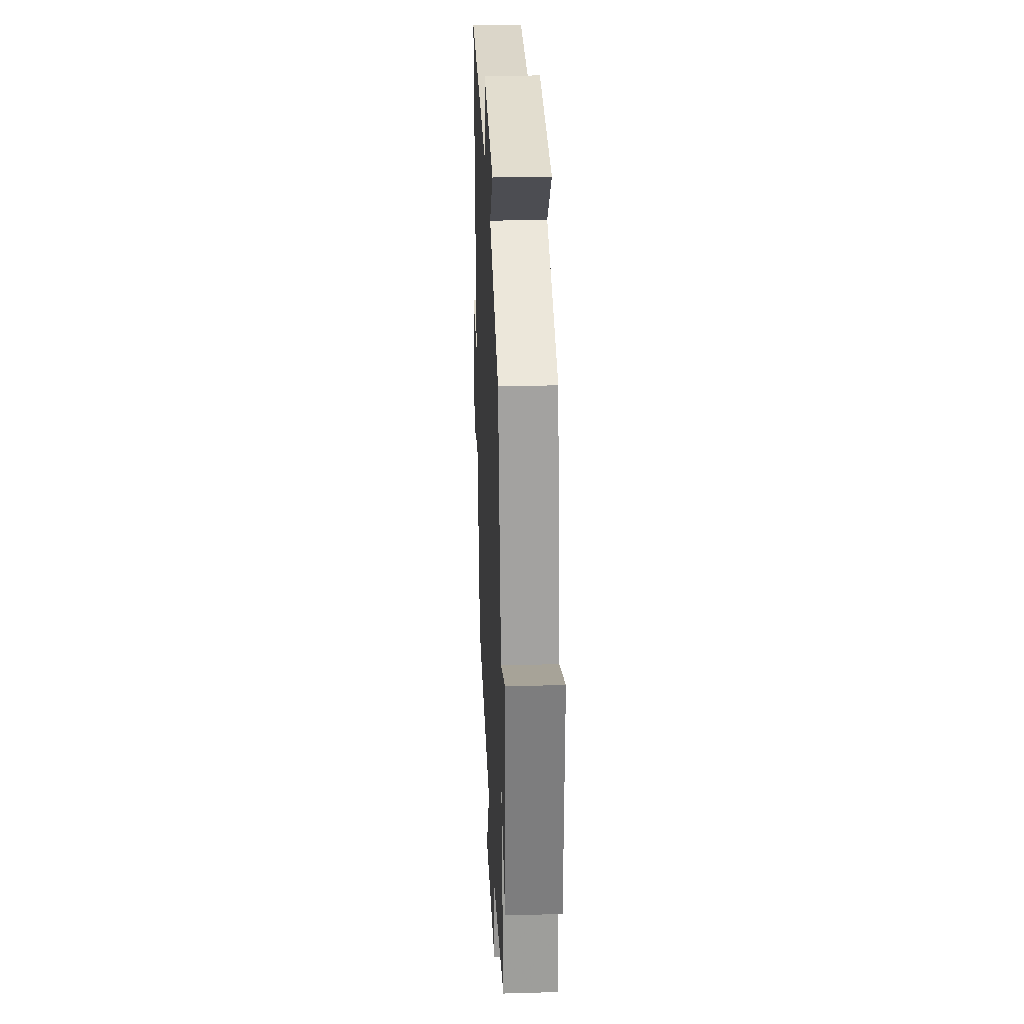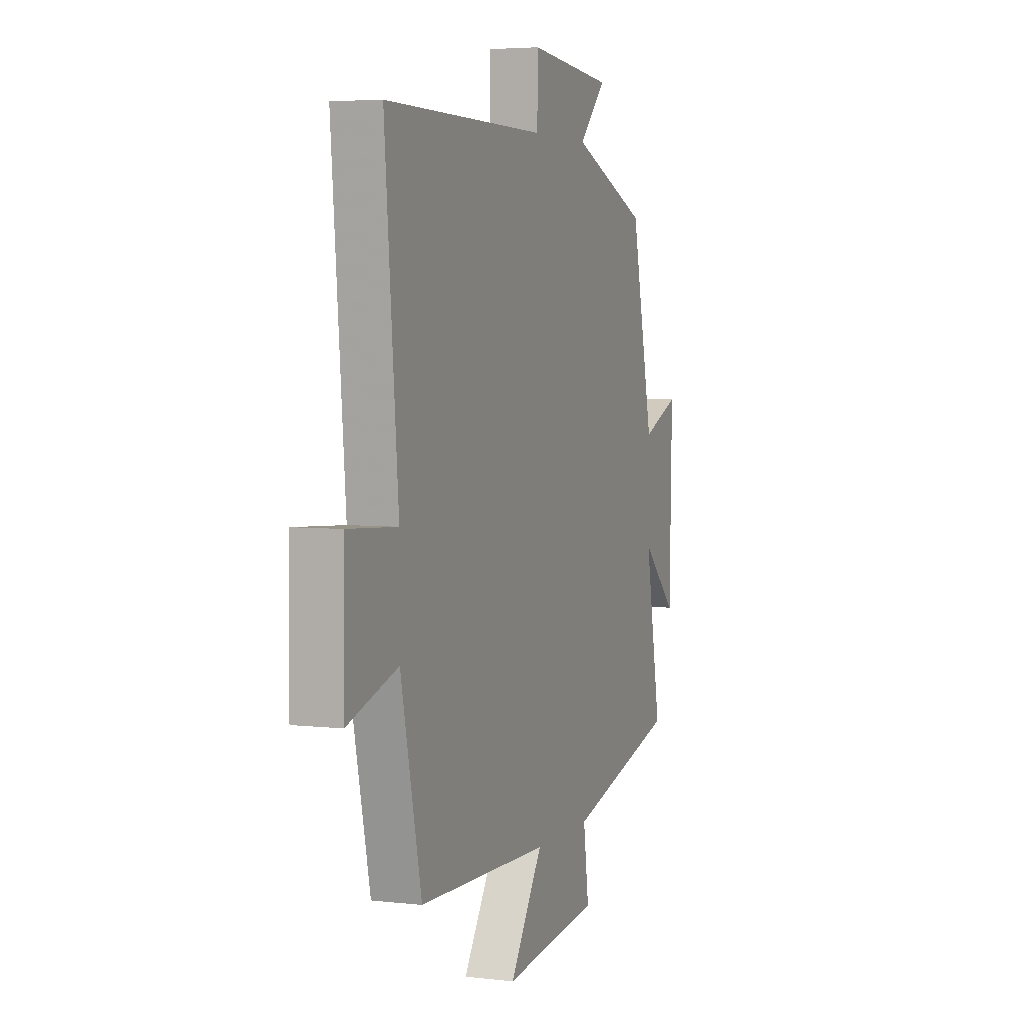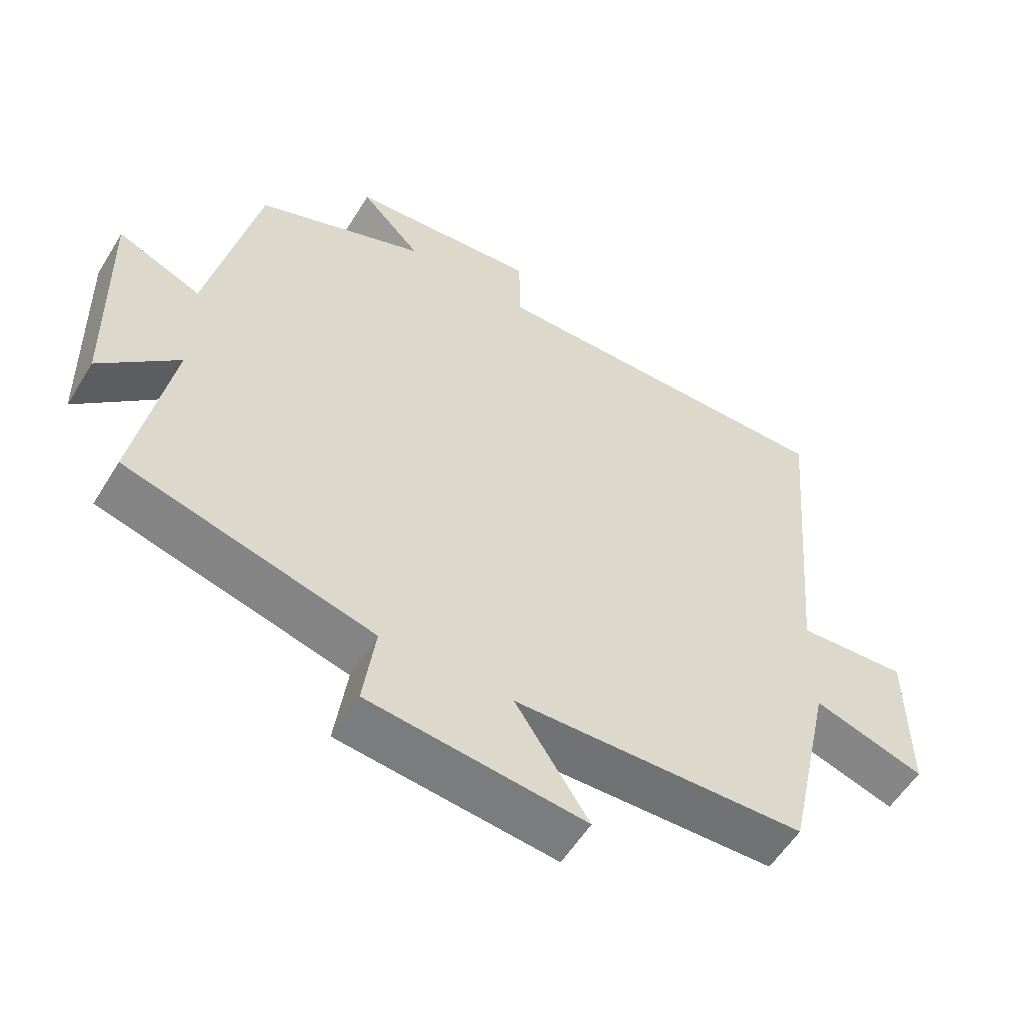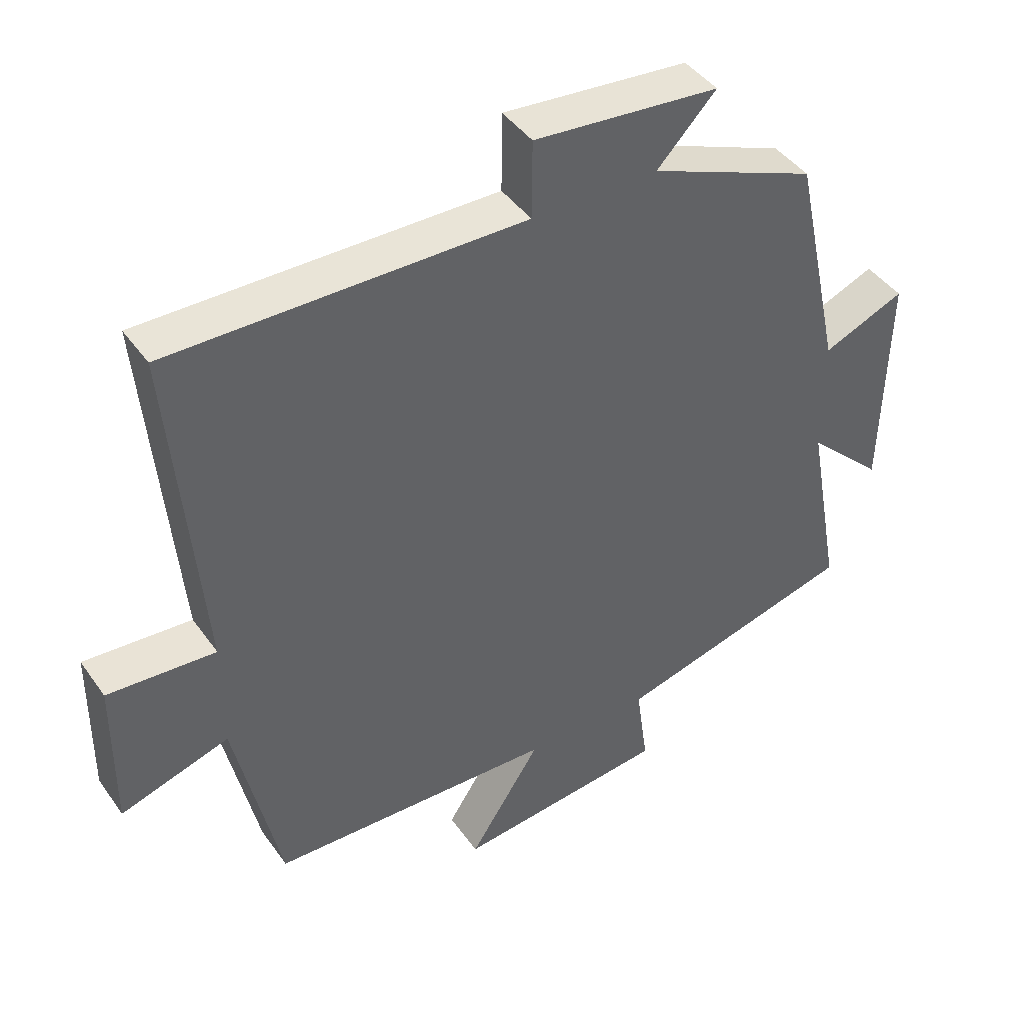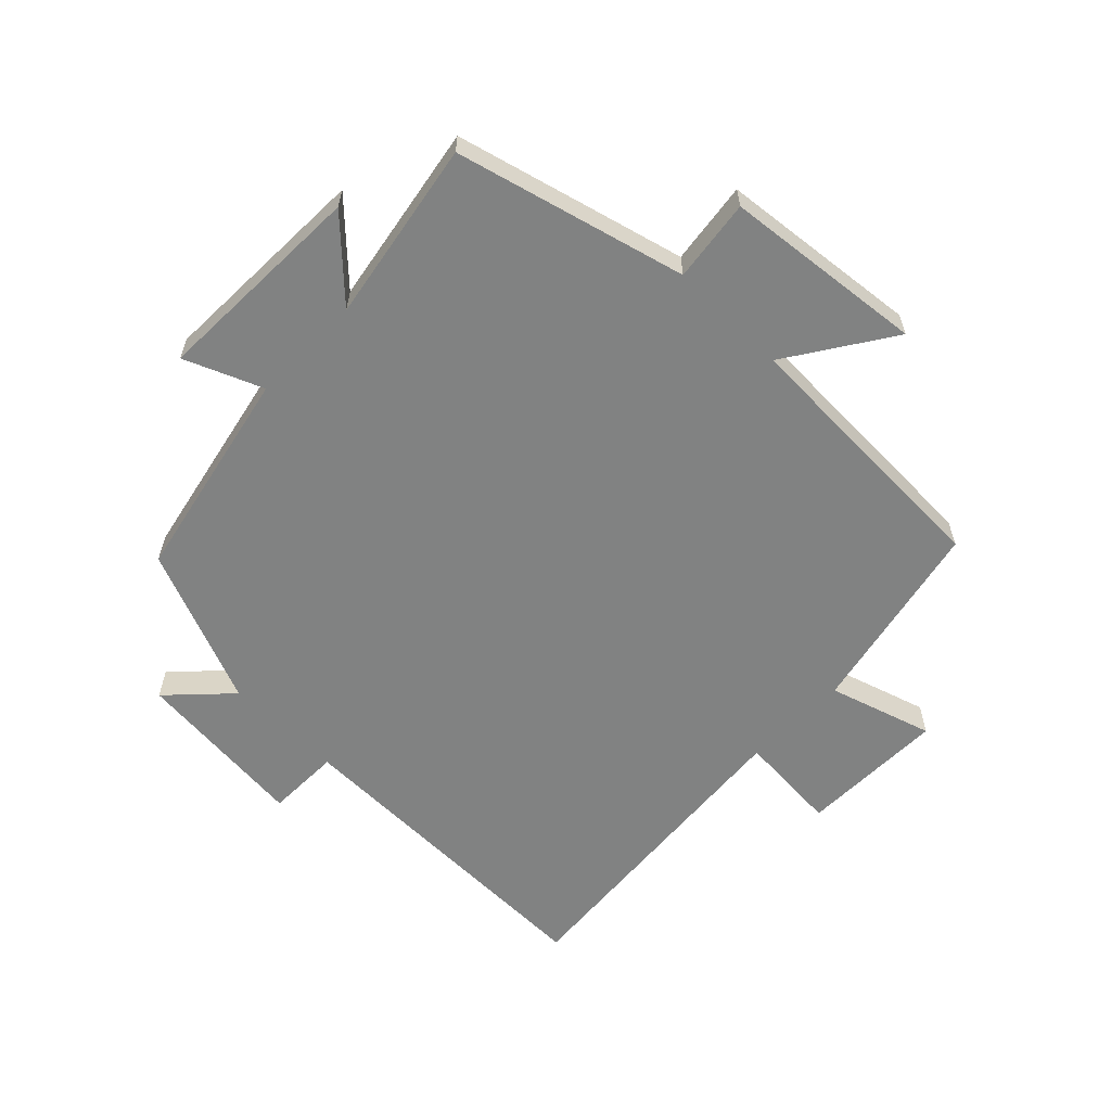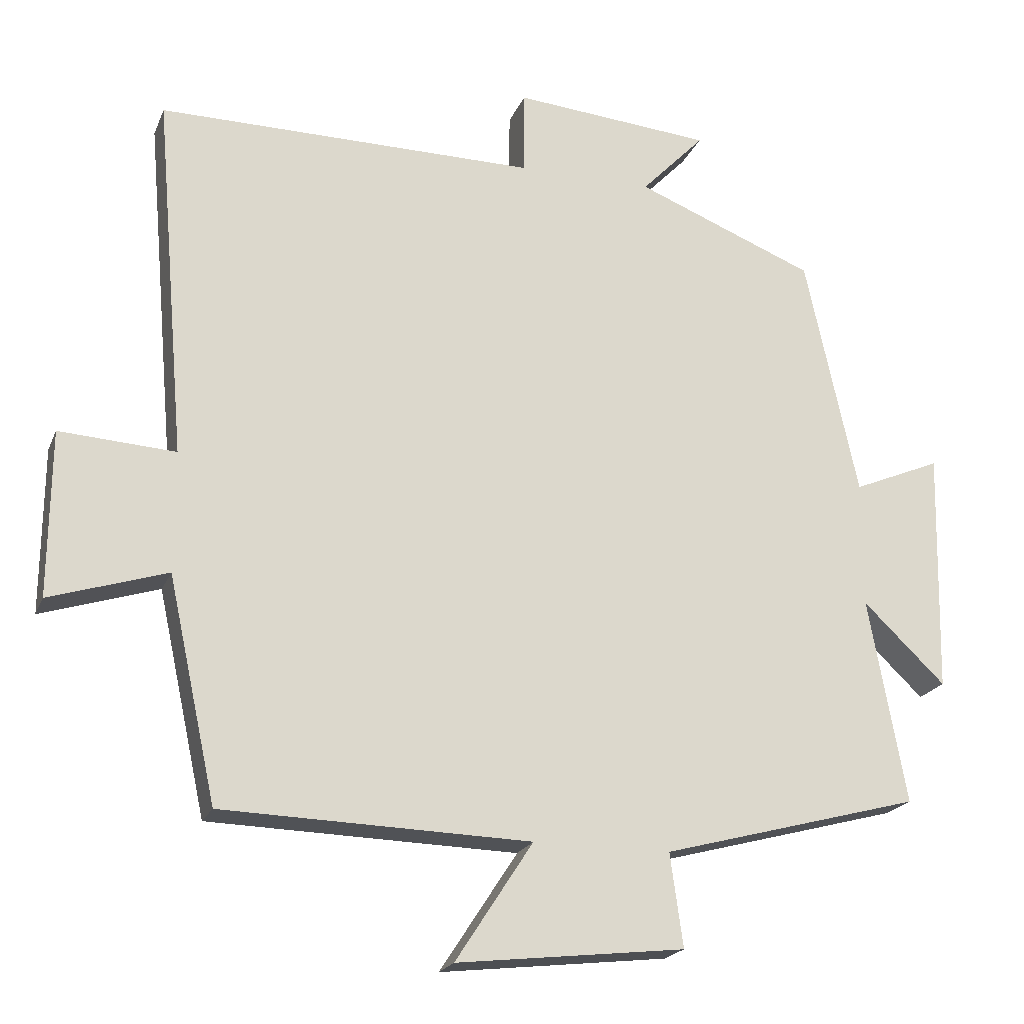
<metadata>
{"format":"obj","ext":"obj","renderer":"f3d","projection":"perspective","resolution":1024,"background":"white","views":[{"elev":29.8,"azim":87.6,"up":"+Z"},{"elev":4.4,"azim":-69.3,"up":"+Z"},{"elev":-56.1,"azim":148.8,"up":"+Z"},{"elev":43.0,"azim":-32.5,"up":"+Z"},{"elev":-60.6,"azim":135.3,"up":"+Y"},{"elev":-20.6,"azim":-17.9,"up":"+Z"}]}
</metadata>
<code>
v -0.544 0.07 0.503
v -0.014 0.07 0.5
v -0.013 0.07 0.617
v 0.265 0.07 0.593
v 0.176 0.07 0.5
v 0.427 0.07 0.4
v 0.5 0.07 0.062
v 0.623 0.07 0.114
v 0.615 0.07 -0.226
v 0.5 0.07 -0.116
v 0.552 0.07 -0.403
v 0.19 0.07 -0.5
v 0.208 0.07 -0.63
v -0.11 0.07 -0.666
v -0.002 0.07 -0.5
v -0.432 0.07 -0.488
v -0.5 0.07 -0.177
v -0.664 0.07 -0.229
v -0.662 0.07 0.003
v -0.5 0.07 -0.007
v -0.544 0 0.503
v -0.014 0 0.5
v -0.013 0 0.617
v 0.265 0 0.593
v 0.176 0 0.5
v 0.427 0 0.4
v 0.5 0 0.062
v 0.623 0 0.114
v 0.615 0 -0.226
v 0.5 0 -0.116
v 0.552 0 -0.403
v 0.19 0 -0.5
v 0.208 0 -0.63
v -0.11 0 -0.666
v -0.002 0 -0.5
v -0.432 0 -0.488
v -0.5 0 -0.177
v -0.664 0 -0.229
v -0.662 0 0.003
v -0.5 0 -0.007
f 17 18 19 20
f 15 16 17 20
f 15 20 1 2
f 12 13 14 15
f 15 2 3
f 12 15 3
f 11 12 3
f 10 11 3
f 7 8 9 10
f 5 6 7 10
f 5 10 3
f 3 4 5
f 40 39 38 37
f 40 37 36 35
f 22 21 40 35
f 35 34 33 32
f 23 22 35
f 23 35 32
f 23 32 31
f 23 31 30
f 30 29 28 27
f 30 27 26 25
f 23 30 25
f 25 24 23
f 1 21 22 2
f 2 22 23 3
f 3 23 24 4
f 4 24 25 5
f 5 25 26 6
f 6 26 27 7
f 7 27 28 8
f 8 28 29 9
f 9 29 30 10
f 10 30 31 11
f 11 31 32 12
f 12 32 33 13
f 13 33 34 14
f 14 34 35 15
f 15 35 36 16
f 16 36 37 17
f 17 37 38 18
f 18 38 39 19
f 19 39 40 20
f 20 40 21 1

</code>
